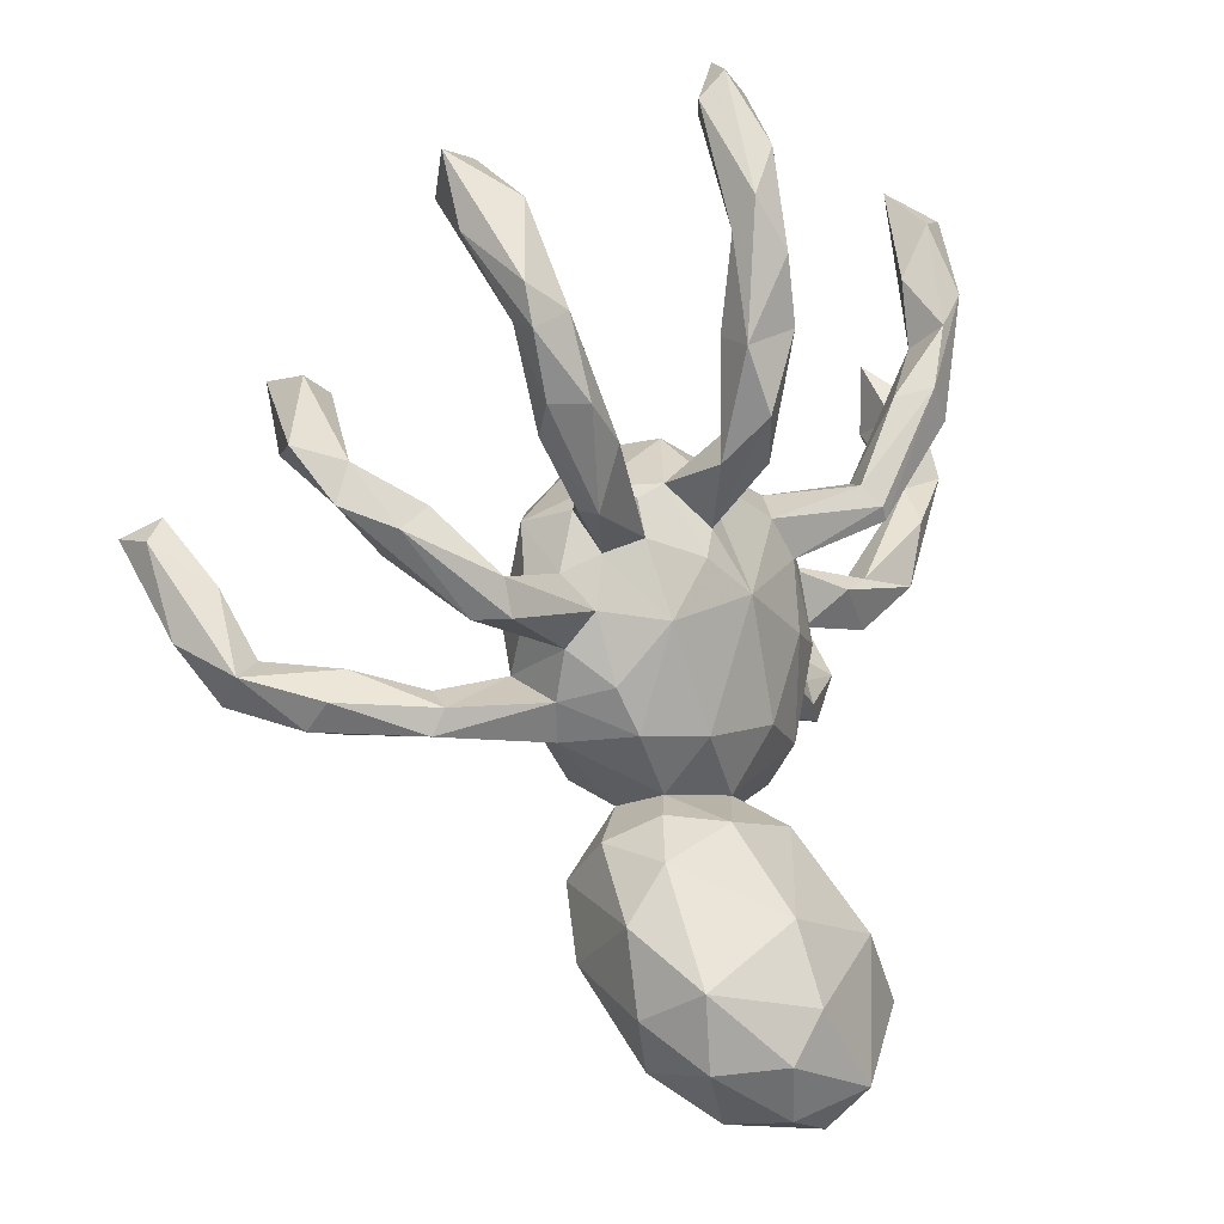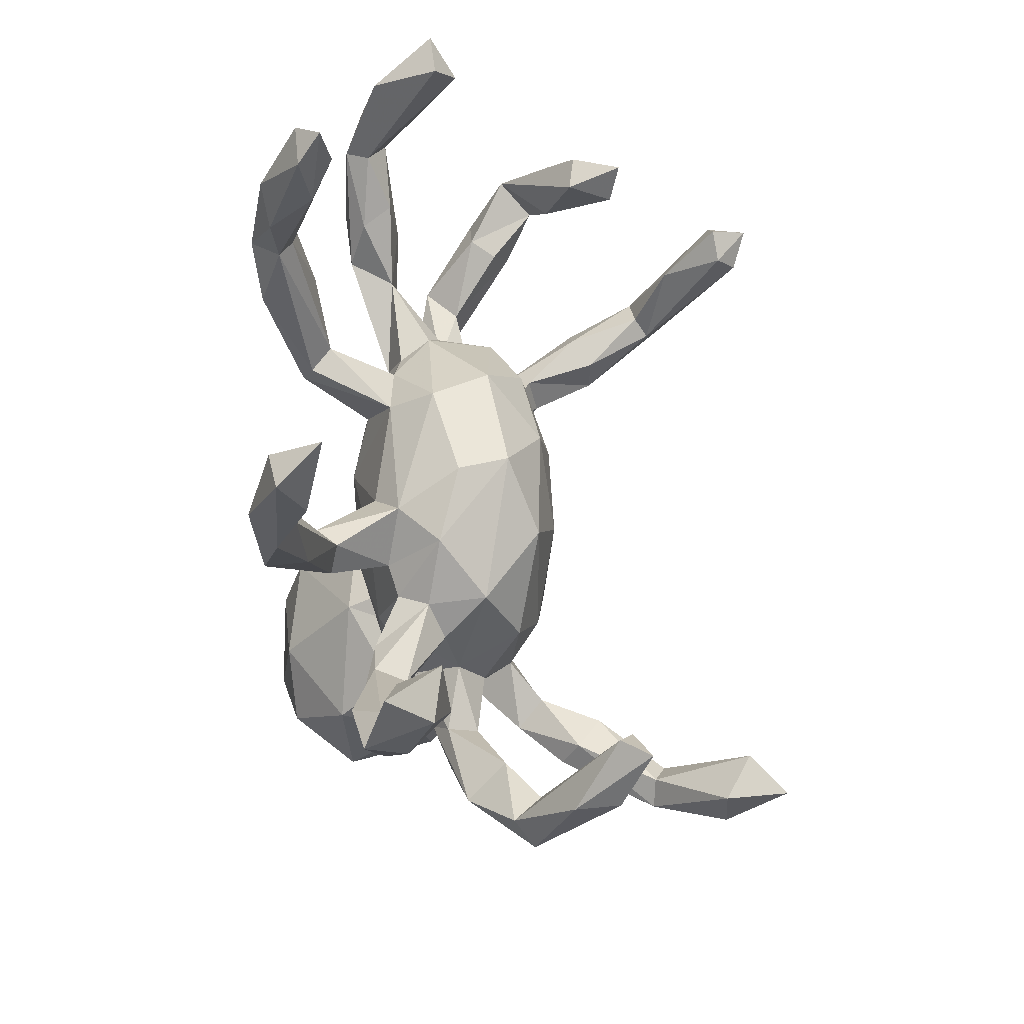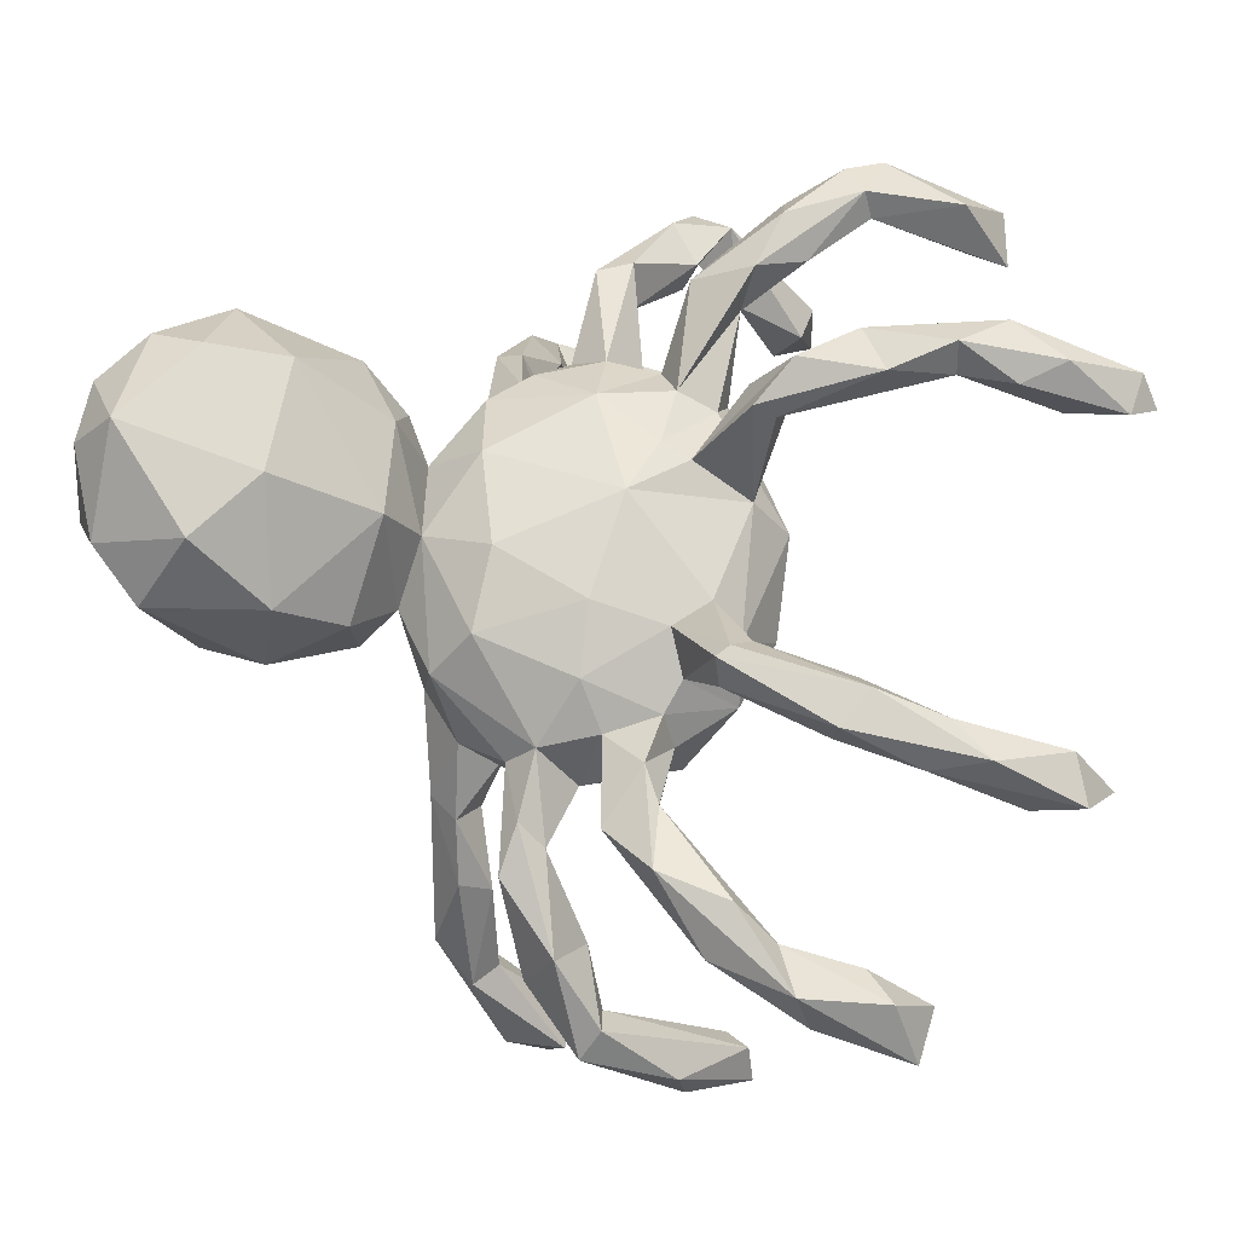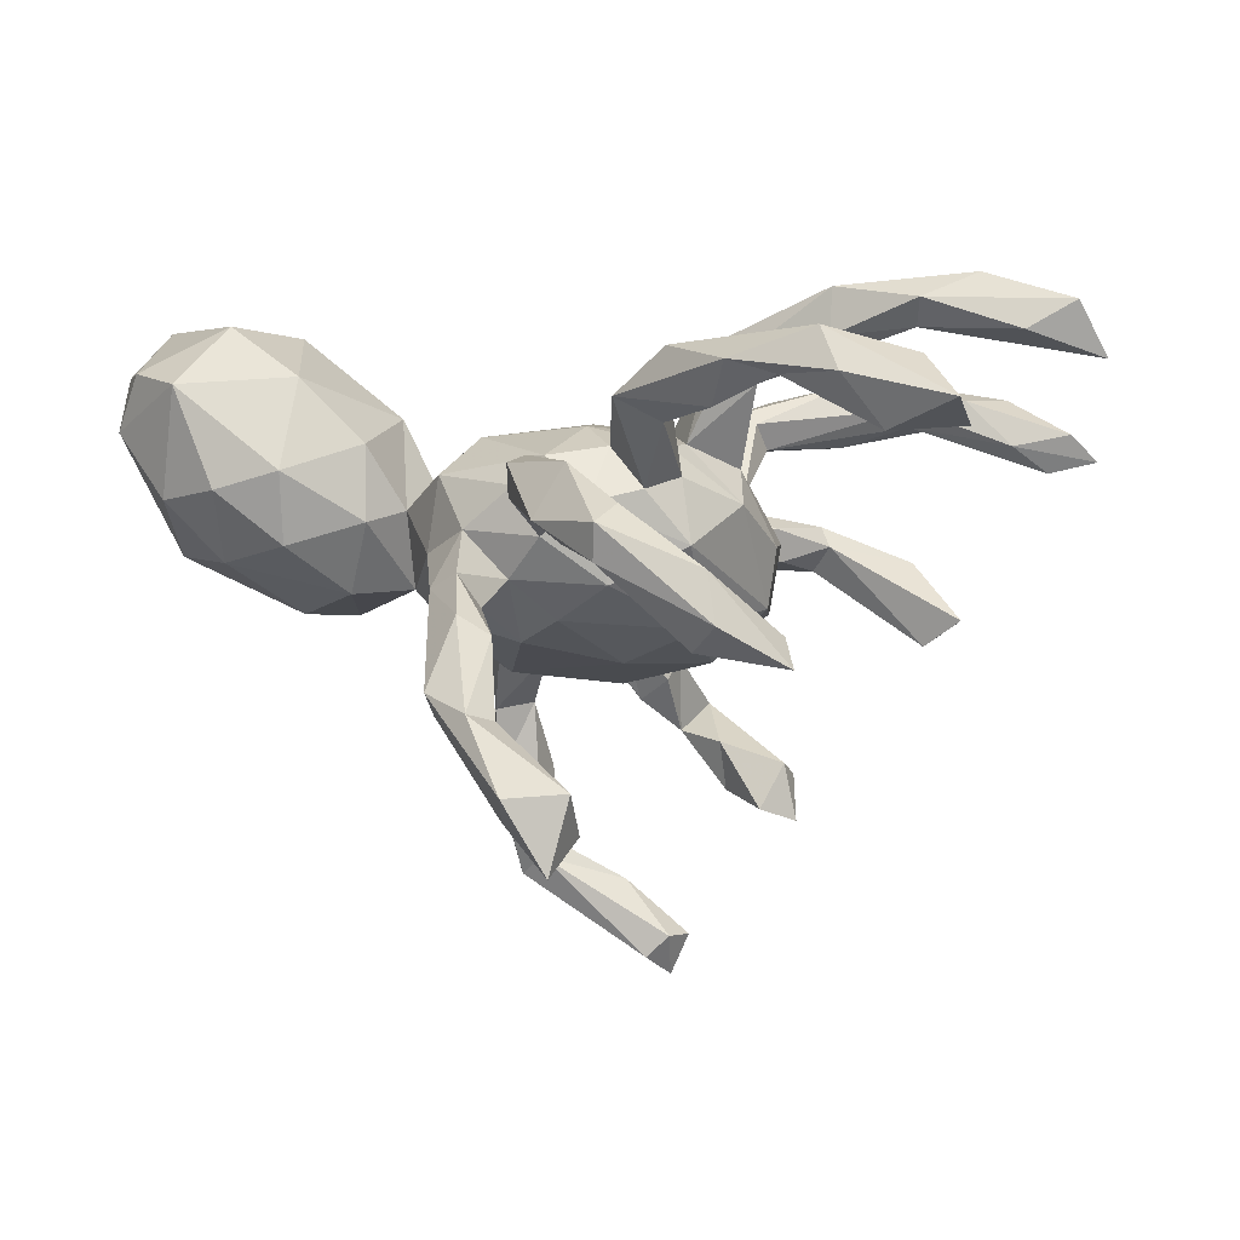
<metadata>
{"format":"obj","ext":"obj","renderer":"f3d","projection":"perspective","resolution":1024,"background":"white","views":[{"elev":-5.0,"azim":-58.8,"up":"+Y"},{"elev":54.6,"azim":88.0,"up":"+Y"},{"elev":68.2,"azim":92.2,"up":"+Z"},{"elev":-12.1,"azim":90.2,"up":"+Z"}]}
</metadata>
<code>
v 0.3992 0.4904 0.2657
v -0.5903 0.3942 0.0887
v 0.2185 0.2195 0.2508
v -0.3228 0.08099 -0.004567
v 0.1702 -0.5538 0.03845
v 0.7198 0.02576 -0.148
v -0.2307 -0.1528 0.07491
v -0.2312 0.5308 0.3217
v -0.1436 0.2776 0.2299
v 0.09642 -0.687 0.2422
v -0.2699 0.3954 0.2764
v -0.3727 -0.1508 -0.1968
v -0.5562 0.2853 0.1213
v 0.2612 0.2064 0.196
v 0.09431 -0.2675 0.02536
v 0.2637 0.1301 0.08018
v -0.4491 0.05605 -0.03753
v -0.5323 0.1378 -0.1164
v -0.5577 0.3572 -0.3577
v 0.4949 -0.2087 -0.3324
v -0.6183 0.1621 -0.1895
v -0.3148 0.02455 0.05226
v 0.1027 0.2955 -0.03452
v -0.4275 -0.1489 -0.3068
v 0.228 0.008649 0.121
v -0.2265 0.1957 0.06862
v 0.7122 0.3487 0.05923
v 0.682 0.4644 0.09259
v -0.2966 0.1091 0.05121
v -0.0967 0.06193 -0.2063
v -0.03161 0.199 -0.1862
v -0.2837 -0.5589 0.1031
v 0.5415 0.00541 -0.5369
v 0.5363 -0.09959 -0.5169
v -0.1223 -0.2104 -0.115
v -0.2409 0.4185 0.2162
v -0.4164 -0.1138 -0.1389
v 0.2022 -0.181 -0.1207
v 0.2942 0.0432 0.07221
v 0.7281 0.1722 -0.2136
v -0.4705 -0.05666 -0.2736
v -0.2096 -0.4834 -0.0452
v -0.123 -0.114 -0.1823
v -0.1797 0.695 0.2024
v 0.6578 0.1538 -0.3106
v -0.5034 0.0595 0.01917
v 0.08126 -0.2141 -0.1378
v -0.2164 0.3 0.2853
v -0.05242 0.06411 0.1648
v -0.5209 -0.1075 -0.2703
v -0.04173 -0.4337 -0.1062
v -0.05594 0.3103 0.008459
v -0.2208 0.6937 0.2916
v 0.03332 -0.7217 0.1666
v -0.565 0.09147 -0.1444
v 0.3414 0.01093 -0.02456
v -0.5545 0.1589 -0.07254
v -0.239 0.0232 -0.1597
v 0.6275 0.2428 -0.3137
v -0.5332 0.2939 -0.3411
v -0.3915 0.2257 0.08352
v -0.2 0.8362 0.1804
v 0.05499 -0.353 -0.09603
v -0.5793 0.5681 0.101
v -0.3288 -0.02964 0.008179
v -0.1535 0.243 0.2481
v -0.4248 -0.07936 -0.307
v -0.3885 -0.08674 -0.1812
v 0.1583 -0.3269 0.1139
v -0.122 -0.2507 -0.0322
v 0.4435 -0.1694 -0.211
v 0.205 -0.2123 0.05256
v 0.1461 0.1365 0.1312
v 0.004701 -0.2338 0.09723
v -0.6041 0.2391 -0.2965
v 0.4307 0.6359 0.2063
v 0.223 -0.03365 -0.1738
v 0.3884 0.76 0.1746
v -0.2038 -0.6211 0.3092
v 0.6266 0.4246 0.07412
v -0.21 0.2382 0.2
v -0.5107 0.000659 -0.03164
v -0.1088 0.2929 -0.09218
v -0.1325 -0.712 0.1567
v -0.5624 0.408 0.1619
v -0.2955 -0.5176 0.22
v 0.03684 -0.1264 0.1517
v -0.271 0.5613 0.2526
v 0.3518 0.1057 0.1226
v 0.6428 0.2712 0.0753
v 0.2653 -0.1046 -0.1212
v 0.2601 0.3975 0.251
v 0.6737 0.4118 -0.01259
v -0.6584 0.2129 -0.1342
v -0.5711 -0.07034 -0.396
v -0.04222 -0.7199 0.2762
v 0.5542 -0.1489 -0.3727
v -0.2683 -0.161 -0.04254
v -0.223 0.01318 0.126
v 0.3257 -0.1933 -0.1942
v -0.2801 -0.08472 0.06535
v -0.529 0.3362 -0.262
v 0.415 -0.07436 0.02579
v 0.6398 0.05666 -0.1615
v -0.1417 -0.7028 0.2751
v 0.165 -0.1505 0.1216
v 0.2923 0.1619 -0.07709
v 0.2734 -0.1722 -0.04827
v 0.446 -0.0327 -0.002243
v -0.5121 -0.04315 -0.403
v -0.002866 -0.2597 -0.07599
v -0.2767 0.1668 -0.1016
v -0.5609 0.2275 -0.2193
v 0.5202 -0.11 -0.3763
v 0.4392 -0.1193 -0.2414
v -0.49 0.335 0.08208
v -0.5211 0.09923 -0.5948
v 0.2392 0.2617 0.1827
v 0.2142 0.1568 0.0966
v 0.6036 -0.01379 -0.03476
v -0.4207 0.1479 0.122
v 0.312 -0.05209 0.05352
v 0.6879 0.3253 0.1314
v -0.3036 -0.426 0.09621
v 0.09093 -0.64 0.04294
v -0.1214 -0.1505 0.1307
v -0.5853 -0.01823 -0.5025
v 0.6201 -0.005546 -0.491
v -0.3044 -0.1042 -0.02208
v -0.5337 -0.1098 -0.4505
v 0.446 0.04735 0.1028
v -0.2897 0.1764 -0.003434
v -0.2142 0.7565 0.1651
v -0.2292 0.5326 0.2485
v 0.6119 -0.09951 -0.4967
v -0.265 0.7641 0.1946
v -0.5779 0.5834 -0.04901
v -0.3275 0.03796 -0.05911
v 0.4367 0.1202 0.06674
v -0.4222 -0.1554 -0.1576
v 0.3945 0.5792 0.305
v -0.2299 -0.3057 0.00916
v 0.1758 -0.6186 0.2023
v 0.4403 -0.05327 -0.05556
v 0.2949 0.4139 0.306
v 0.4791 -0.143 -0.3967
v -0.5945 0.1317 -0.5468
v -0.171 0.2232 0.08167
v 0.1181 0.01736 0.1553
v -0.4946 -0.07578 -0.4264
v -0.1786 -0.4142 0.3011
v -0.2009 0.533 0.2718
v -0.1777 0.2962 0.1953
v 0.2943 0.1486 0.02553
v 0.07432 0.282 -0.1236
v 0.366 -0.1743 -0.1343
v 0.5562 0.03167 -0.1029
v -0.5074 -0.148 -0.3181
v -0.6299 0.4393 0.133
v -0.2805 0.6085 0.2957
v -0.2561 -0.6342 0.2042
v -0.507 0.1381 -0.5598
v 0.4669 -0.1968 -0.3591
v -0.04948 -0.6563 0.353
v 0.3805 -0.1312 -0.2817
v 0.3517 0.3677 0.2973
v -0.2694 -0.06051 -0.1235
v -0.4291 0.2443 0.1605
v -0.5383 0.4206 0.1204
v -0.4977 0.2512 0.07116
v -0.212 -0.6362 0.07383
v 0.6041 0.3 0.1046
v -0.6277 0.1185 -0.07065
v 0.3272 -0.1399 -0.1777
v 0.1654 0.1765 -0.1757
v 0.2205 0.2409 0.002291
v -0.1864 0.4305 0.3091
v -0.1927 -0.2656 0.09091
v 0.1319 -0.09043 -0.1878
v 0.1425 -0.4482 -0.04168
v 0.1131 -0.5413 0.3133
v 0.2018 -0.4508 0.06053
v -0.6809 0.1499 -0.1401
v 0.2353 0.1988 0.247
v -0.5839 0.3551 -0.2711
v -0.5532 0.1723 -0.5509
v 0.6946 0.2858 -0.3412
v -0.5171 0.2854 0.1697
v -0.2385 0.8098 0.2238
v 0.7472 0.5037 0.01338
v -0.2591 -0.335 0.1339
v 0.1843 -0.229 -0.06345
v 0.5189 0.1227 0.1555
v 0.01302 -0.4392 0.3242
v 0.5611 0.2366 0.1565
v -0.454 0.3233 0.1325
v -0.245 -0.1381 -0.09429
v 0.3619 0.6942 0.2639
v -0.1852 0.6215 0.2806
v 0.0803 0.06296 -0.2091
v 0.2914 0.04062 -0.1366
v 0.6573 0.5278 -0.001104
v -0.1723 0.7904 0.2195
v 0.4391 -0.09825 -0.04355
v -0.1268 -0.2348 0.05508
v -0.5349 0.066 -0.4596
v 0.58 -0.02138 -0.1439
v 0.0983 0.196 0.1184
v -0.1763 -0.5395 0.3425
v 0.3303 0.601 0.2332
v 0.3232 -0.2151 -0.1486
v -0.4475 -3.8e-05 -0.04078
v -0.2476 0.1336 0.09484
v -0.1898 -0.3621 -0.07643
v 0.4905 -0.09891 -0.005851
v -0.1173 0.1582 0.1331
v 0.4391 0.7128 0.2488
v 0.3244 -0.05773 -0.07122
v 0.3342 0.5194 0.3035
v -0.261 0.2122 0.01509
v -0.6272 0.6386 -0.004705
v 0.6921 0.02369 -0.1961
v 0.0136 -0.2814 0.1932
v -0.07141 0.2523 0.08775
v 0.3307 0.09366 -0.001965
v 0.05876 -0.5479 -0.04785
v -0.6145 0.3784 0.1364
v 0.3423 0.3634 0.2242
v -0.09467 -0.6343 -0.00152
v 0.148 0.2403 0.07498
v -0.1777 0.194 -0.1565
v 0.6113 -0.05994 -0.1192
v -0.6259 0.5209 0.0253
v 0.7288 0.1831 -0.2899
v -0.143 0.1119 0.1386
v -0.5753 0.1415 -0.6168
v 0.1433 -0.3244 -0.004764
v -0.6733 0.2406 -0.2272
v 0.2004 0.2521 0.2213
v 0.6836 0.05677 -0.1134
v 0.6574 0.2766 -0.2891
v -0.5345 0.6453 -0.01206
v 0.5477 0.1852 0.05694
v 0.5968 -0.03561 -0.602
v 0.3193 -0.09743 0.006601
v 0.6306 0.1995 0.1013
v 0.4137 0.1285 0.1226
v -0.4048 0.158 0.07643
v -0.1418 -0.2758 0.1773
v 0.1767 -0.4273 0.2135
v 0.3492 0.4895 0.2353
v -0.4864 0.001914 0.02116
f 135 97 20
f 150 67 24
f 171 229 84
f 84 54 96
f 105 84 96
f 117 236 162
f 33 128 244
f 236 117 127
f 236 127 147
f 117 162 150
f 150 162 206
f 244 128 135
f 34 33 244
f 147 127 95
f 127 117 130
f 117 150 130
f 244 135 34
f 95 127 130
f 34 20 163
f 20 34 135
f 150 24 130
f 95 130 158
f 95 158 50
f 158 130 24
f 42 51 229
f 229 51 226
f 42 229 171
f 229 226 125
f 229 125 54
f 84 229 54
f 94 185 238
f 185 94 102
f 187 40 234
f 187 241 40
f 45 187 234
f 187 59 241
f 59 187 45
f 60 19 102
f 102 19 185
f 19 238 185
f 87 49 126
f 25 149 106
f 122 25 106
f 106 149 87
f 99 7 126
f 49 99 126
f 99 101 7
f 109 122 103
f 56 39 122
f 99 22 101
f 29 22 99
f 22 46 252
f 4 46 22
f 157 109 120
f 109 56 122
f 225 39 56
f 29 4 22
f 132 4 29
f 248 132 29
f 240 157 120
f 56 107 225
f 132 112 4
f 83 231 112
f 40 241 240
f 175 155 107
f 70 142 178
f 205 70 178
f 98 70 205
f 70 214 142
f 192 211 108
f 111 192 15
f 47 192 111
f 47 38 192
f 98 35 70
f 197 35 98
f 156 108 211
f 156 91 108
f 38 211 192
f 38 100 211
f 179 38 47
f 43 35 197
f 12 197 98
f 167 197 12
f 43 197 167
f 140 98 129
f 129 37 140
f 167 68 37
f 71 115 156
f 115 174 156
f 115 165 174
f 174 91 156
f 38 91 100
f 91 174 100
f 179 91 38
f 179 77 91
f 58 43 167
f 179 200 77
f 43 200 179
f 30 200 43
f 58 30 43
f 181 194 164
f 169 137 242
f 169 242 64
f 138 65 212
f 138 58 167
f 77 201 91
f 201 218 91
f 204 207 232
f 138 167 65
f 129 167 37
f 65 167 129
f 91 218 108
f 108 218 245
f 129 98 7
f 101 129 7
f 192 108 72
f 108 245 72
f 7 98 205
f 7 205 126
f 126 205 74
f 249 205 178
f 74 205 249
f 15 74 223
f 69 15 223
f 15 72 74
f 237 15 69
f 192 72 15
f 74 249 223
f 178 191 249
f 151 249 191
f 151 191 86
f 250 194 181
f 151 86 209
f 194 151 209
f 194 209 164
f 202 190 93
f 242 137 221
f 184 145 3
f 145 239 3
f 166 145 184
f 145 92 239
f 9 177 66
f 66 177 48
f 177 11 48
f 118 251 228
f 152 177 9
f 153 134 152
f 92 251 118
f 123 190 28
f 28 202 80
f 190 202 28
f 242 221 64
f 177 8 11
f 8 160 11
f 228 1 166
f 219 92 145
f 251 1 228
f 251 92 219
f 152 8 177
f 155 83 52
f 73 49 149
f 49 216 235
f 246 193 131
f 243 246 131
f 193 89 131
f 247 89 193
f 247 154 89
f 154 247 139
f 89 154 16
f 208 49 73
f 208 224 49
f 224 216 49
f 216 224 66
f 216 148 235
f 81 148 216
f 61 213 26
f 220 61 26
f 168 121 213
f 61 168 213
f 61 196 168
f 168 188 121
f 13 170 121
f 13 121 188
f 172 139 247
f 16 176 119
f 230 118 119
f 176 230 119
f 230 224 208
f 230 52 224
f 155 52 23
f 73 119 184
f 104 222 207
f 55 17 212
f 69 223 250
f 223 249 151
f 194 223 151
f 250 223 194
f 19 60 75
f 19 75 238
f 238 75 21
f 21 75 113
f 75 60 113
f 45 234 222
f 183 238 21
f 21 55 183
f 21 18 55
f 231 30 58
f 112 231 58
f 31 200 30
f 175 201 77
f 183 55 82
f 200 175 77
f 207 222 232
f 55 212 82
f 138 112 58
f 148 220 26
f 224 52 148
f 52 220 148
f 116 61 170
f 116 196 61
f 2 170 13
f 2 116 170
f 176 23 230
f 230 23 52
f 216 66 48
f 193 195 247
f 119 14 184
f 119 118 14
f 73 184 3
f 3 208 73
f 239 208 3
f 48 81 216
f 224 9 66
f 246 123 193
f 172 247 195
f 118 230 239
f 239 230 208
f 224 153 9
f 153 148 81
f 224 148 153
f 85 188 168
f 196 85 168
f 116 169 196
f 227 13 188
f 227 2 13
f 27 123 246
f 243 90 246
f 90 27 246
f 243 172 90
f 123 195 193
f 85 227 188
f 196 169 85
f 88 11 160
f 11 88 36
f 88 134 36
f 141 166 1
f 166 141 145
f 141 219 145
f 210 251 219
f 152 199 8
f 199 53 8
f 53 160 8
f 1 217 141
f 76 217 1
f 76 1 251
f 219 198 210
f 134 44 152
f 44 199 152
f 133 44 134
f 88 133 134
f 136 88 160
f 210 78 251
f 78 76 251
f 44 203 199
f 136 133 88
f 136 62 133
f 141 198 219
f 217 198 141
f 203 53 199
f 160 189 136
f 189 160 53
f 78 217 76
f 78 210 198
f 217 78 198
f 203 189 53
f 44 62 203
f 133 62 44
f 62 189 203
f 189 62 136
f 107 155 176
f 176 155 23
f 83 112 220
f 52 83 220
f 107 176 154
f 220 132 61
f 61 132 248
f 220 112 132
f 154 176 16
f 107 154 225
f 225 154 139
f 170 248 121
f 248 170 61
f 29 121 248
f 29 213 121
f 148 26 235
f 26 213 235
f 16 119 73
f 89 16 39
f 225 139 131
f 225 131 39
f 89 39 131
f 139 243 131
f 99 213 29
f 235 213 99
f 235 99 49
f 25 16 73
f 25 73 149
f 39 16 25
f 39 25 122
f 149 49 87
f 83 31 231
f 83 155 31
f 155 175 31
f 232 6 120
f 6 240 120
f 232 222 6
f 201 107 56
f 55 18 17
f 57 173 46
f 57 94 173
f 94 183 173
f 45 222 104
f 40 240 6
f 222 234 6
f 240 104 157
f 104 207 157
f 201 175 107
f 31 30 231
f 21 57 18
f 21 94 57
f 113 94 21
f 238 183 94
f 234 40 6
f 240 241 104
f 175 200 31
f 102 94 113
f 241 59 104
f 59 45 104
f 60 102 113
f 72 106 74
f 74 106 87
f 87 126 74
f 245 122 72
f 122 106 72
f 65 129 101
f 215 120 103
f 204 215 245
f 103 120 109
f 122 245 103
f 245 215 103
f 245 218 204
f 22 252 65
f 82 65 252
f 65 82 212
f 46 173 252
f 232 120 215
f 204 232 215
f 157 207 204
f 218 144 204
f 144 56 109
f 109 157 144
f 157 204 144
f 218 56 144
f 201 56 218
f 17 57 46
f 4 17 46
f 17 138 212
f 4 138 17
f 173 82 252
f 17 18 57
f 173 183 82
f 112 138 4
f 101 22 65
f 43 179 47
f 237 111 15
f 142 124 191
f 178 142 191
f 237 69 182
f 182 69 250
f 191 124 86
f 182 250 143
f 250 181 143
f 209 86 79
f 79 86 161
f 209 79 164
f 79 105 164
f 10 164 96
f 143 181 10
f 10 181 164
f 97 115 71
f 114 115 97
f 20 97 71
f 67 41 68
f 41 50 37
f 68 41 37
f 67 68 24
f 24 68 12
f 68 167 12
f 100 165 163
f 174 165 100
f 163 20 100
f 100 20 211
f 37 50 140
f 158 24 140
f 12 140 24
f 140 12 98
f 35 43 47
f 172 243 139
f 2 169 116
f 233 227 159
f 233 2 227
f 172 93 90
f 90 93 27
f 137 169 2
f 137 2 233
f 14 166 184
f 11 81 48
f 36 153 81
f 11 36 81
f 92 118 239
f 118 228 14
f 152 9 153
f 85 159 227
f 123 172 195
f 28 172 123
f 80 172 28
f 64 159 85
f 190 123 27
f 80 93 172
f 85 169 64
f 221 233 159
f 64 221 159
f 93 190 27
f 202 93 80
f 137 233 221
f 14 228 166
f 134 153 36
f 143 10 54
f 161 171 84
f 125 143 54
f 125 5 143
f 32 171 161
f 226 5 125
f 42 171 32
f 5 226 180
f 63 180 226
f 51 63 226
f 214 51 42
f 63 51 214
f 50 158 140
f 165 146 163
f 150 110 67
f 110 41 67
f 41 95 50
f 110 95 41
f 97 128 114
f 135 128 97
f 114 165 115
f 114 146 165
f 34 163 146
f 33 146 114
f 214 42 124
f 111 63 214
f 35 111 70
f 105 96 164
f 20 71 211
f 211 71 156
f 35 47 111
f 70 111 214
f 111 237 63
f 63 237 180
f 142 214 124
f 180 237 182
f 180 182 5
f 124 42 32
f 32 86 124
f 86 32 161
f 5 182 143
f 84 105 161
f 79 161 105
f 54 10 96
f 186 236 147
f 162 236 186
f 162 186 206
f 206 186 147
f 206 147 95
f 128 33 114
f 33 34 146
f 206 110 150
f 110 206 95

</code>
